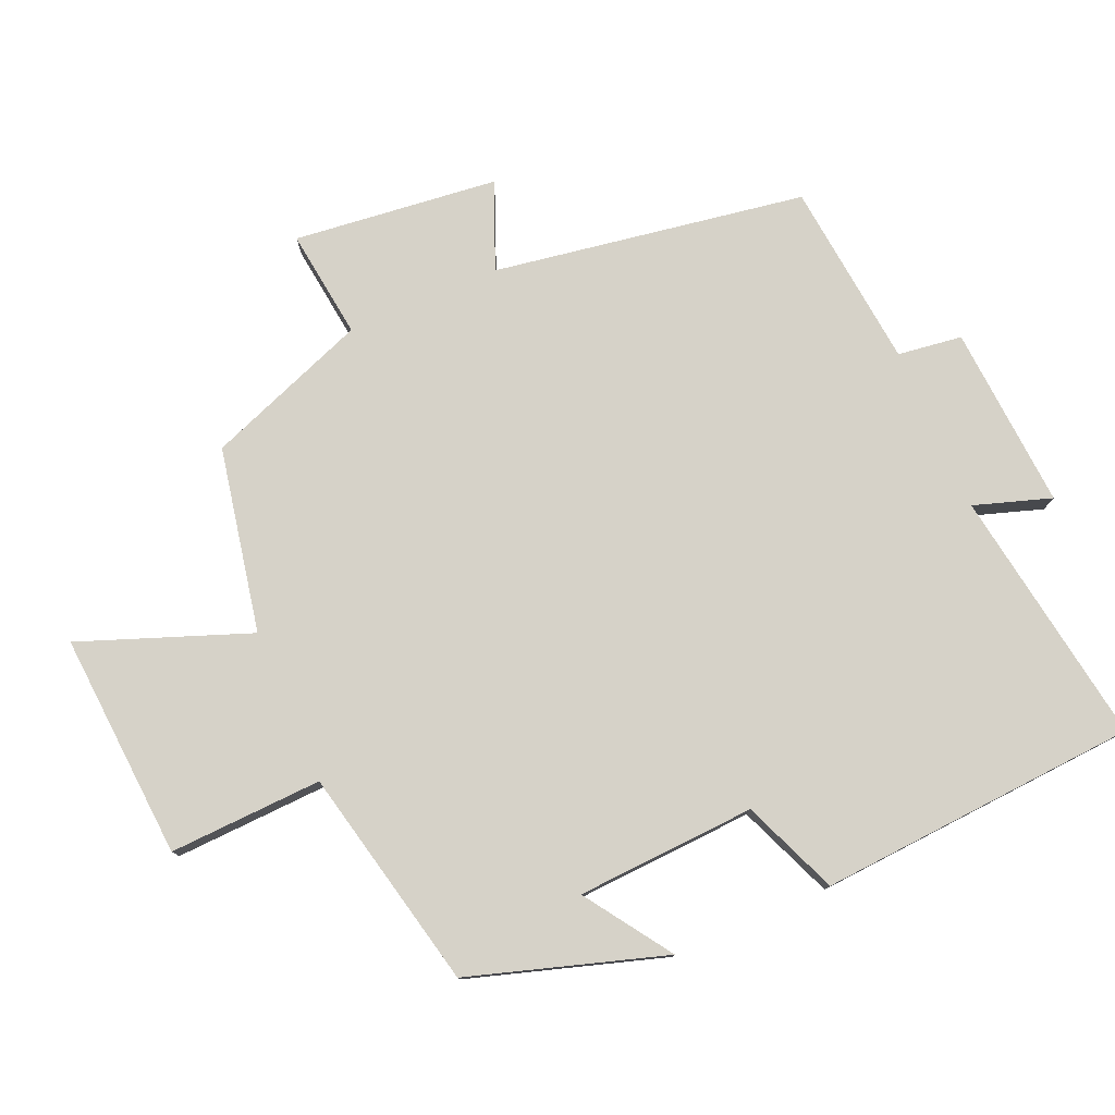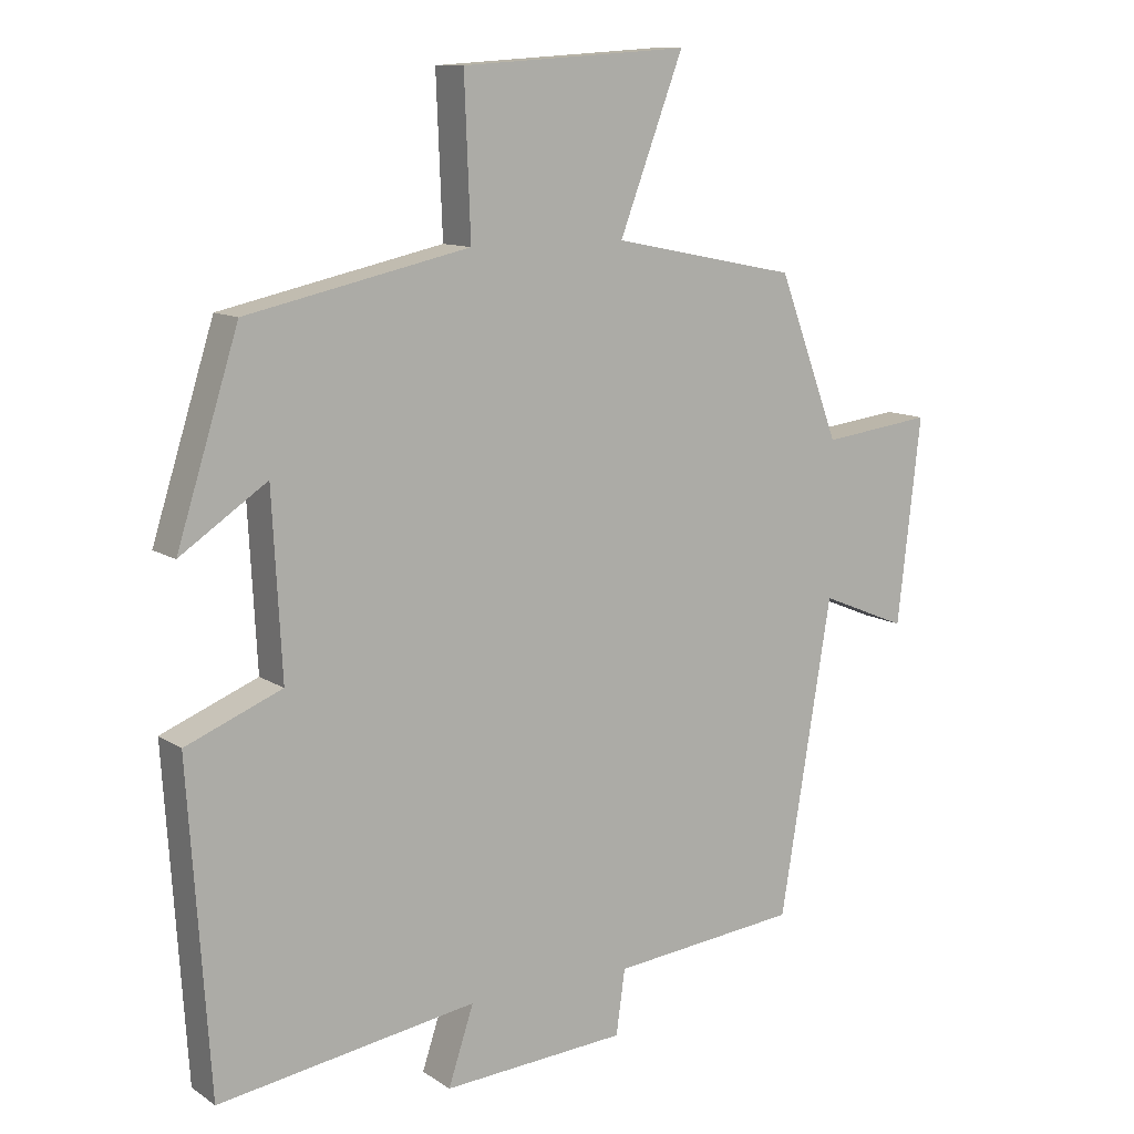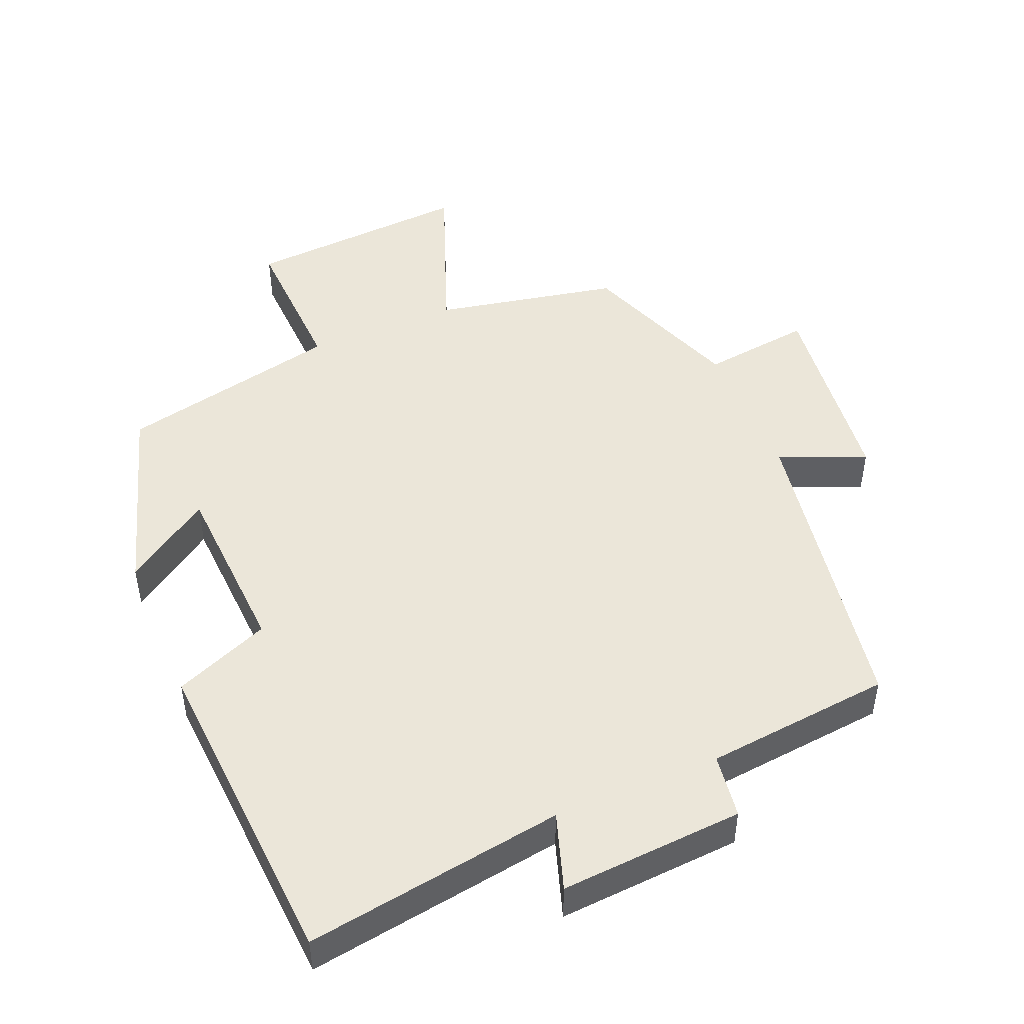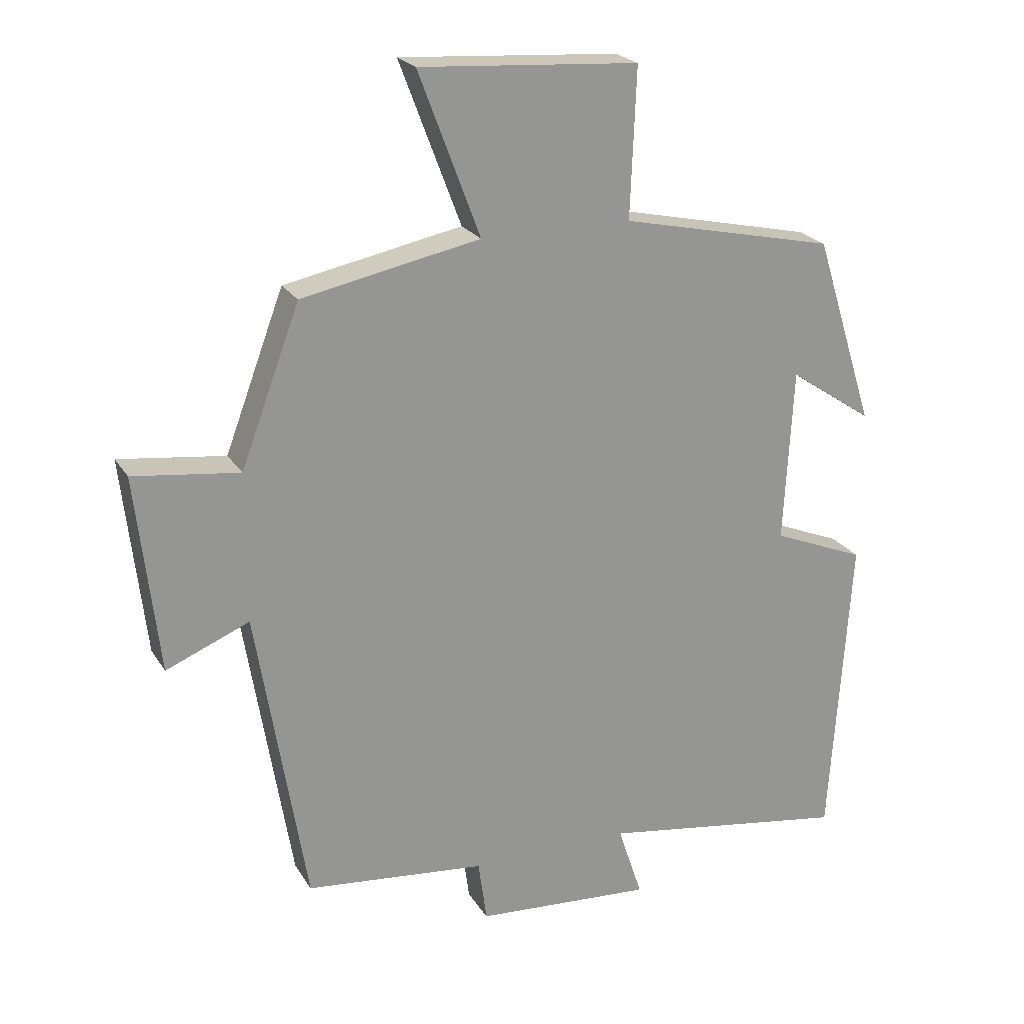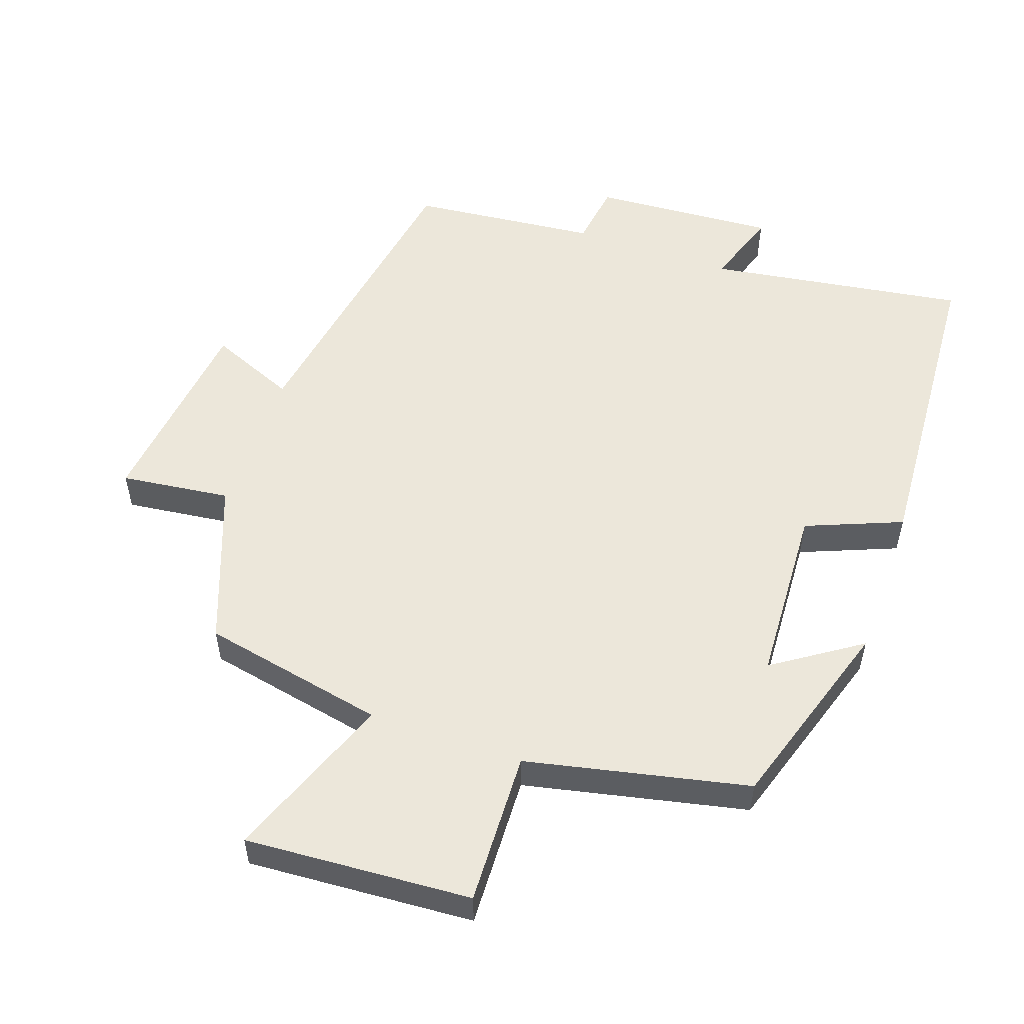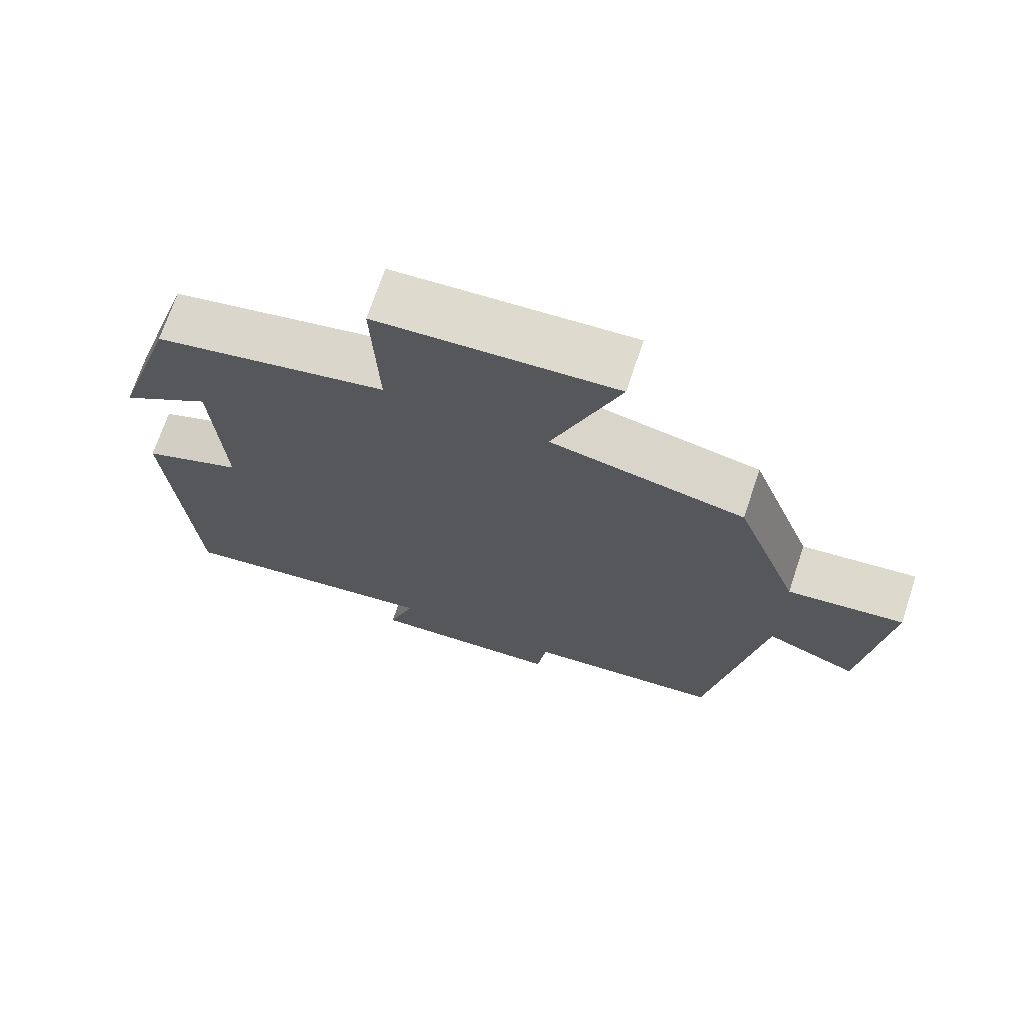
<metadata>
{"format":"obj","ext":"obj","renderer":"f3d","projection":"perspective","resolution":1024,"background":"white","views":[{"elev":78.1,"azim":66.5,"up":"+Y"},{"elev":11.1,"azim":147.1,"up":"+Z"},{"elev":48.0,"azim":157.3,"up":"+Y"},{"elev":22.5,"azim":-23.8,"up":"+Z"},{"elev":53.9,"azim":19.4,"up":"+Y"},{"elev":71.0,"azim":-161.5,"up":"+Z"}]}
</metadata>
<code>
v -0.411 0.07 0.446
v -0.142 0.07 0.5
v -0.235 0.07 0.746
v 0.095 0.07 0.724
v 0.086 0.07 0.5
v 0.41 0.07 0.429
v 0.5 0.07 0.144
v 0.374 0.07 0.229
v 0.36 0.07 -0.033
v 0.5 0.07 -0.09
v 0.469 0.07 -0.558
v 0.092 0.07 -0.5
v 0.129 0.07 -0.612
v -0.139 0.07 -0.594
v -0.152 0.07 -0.5
v -0.425 0.07 -0.472
v -0.5 0.07 -0.017
v -0.626 0.07 -0.069
v -0.66 0.07 0.229
v -0.5 0.07 0.209
v -0.411 0 0.446
v -0.142 0 0.5
v -0.235 0 0.746
v 0.095 0 0.724
v 0.086 0 0.5
v 0.41 0 0.429
v 0.5 0 0.144
v 0.374 0 0.229
v 0.36 0 -0.033
v 0.5 0 -0.09
v 0.469 0 -0.558
v 0.092 0 -0.5
v 0.129 0 -0.612
v -0.139 0 -0.594
v -0.152 0 -0.5
v -0.425 0 -0.472
v -0.5 0 -0.017
v -0.626 0 -0.069
v -0.66 0 0.229
v -0.5 0 0.209
f 17 18 19 20
f 15 16 17 20
f 15 20 1 2
f 12 13 14 15
f 12 15 2
f 9 10 11 12
f 8 9 12 2
f 5 6 7 8
f 5 8 2 3
f 3 4 5
f 40 39 38 37
f 40 37 36 35
f 22 21 40 35
f 35 34 33 32
f 22 35 32
f 32 31 30 29
f 22 32 29 28
f 28 27 26 25
f 23 22 28 25
f 25 24 23
f 1 21 22 2
f 2 22 23 3
f 3 23 24 4
f 4 24 25 5
f 5 25 26 6
f 6 26 27 7
f 7 27 28 8
f 8 28 29 9
f 9 29 30 10
f 10 30 31 11
f 11 31 32 12
f 12 32 33 13
f 13 33 34 14
f 14 34 35 15
f 15 35 36 16
f 16 36 37 17
f 17 37 38 18
f 18 38 39 19
f 19 39 40 20
f 20 40 21 1

</code>
